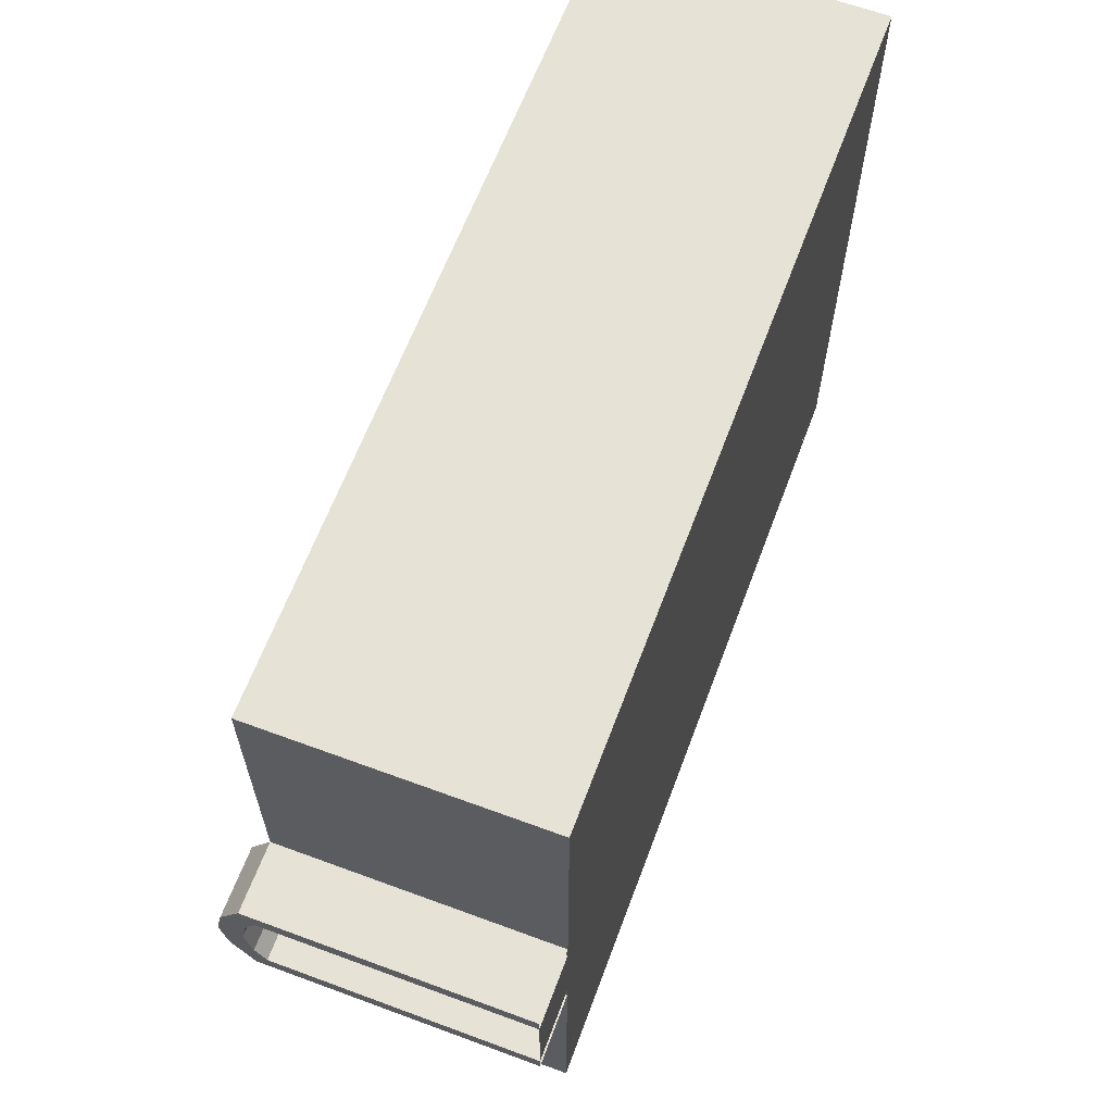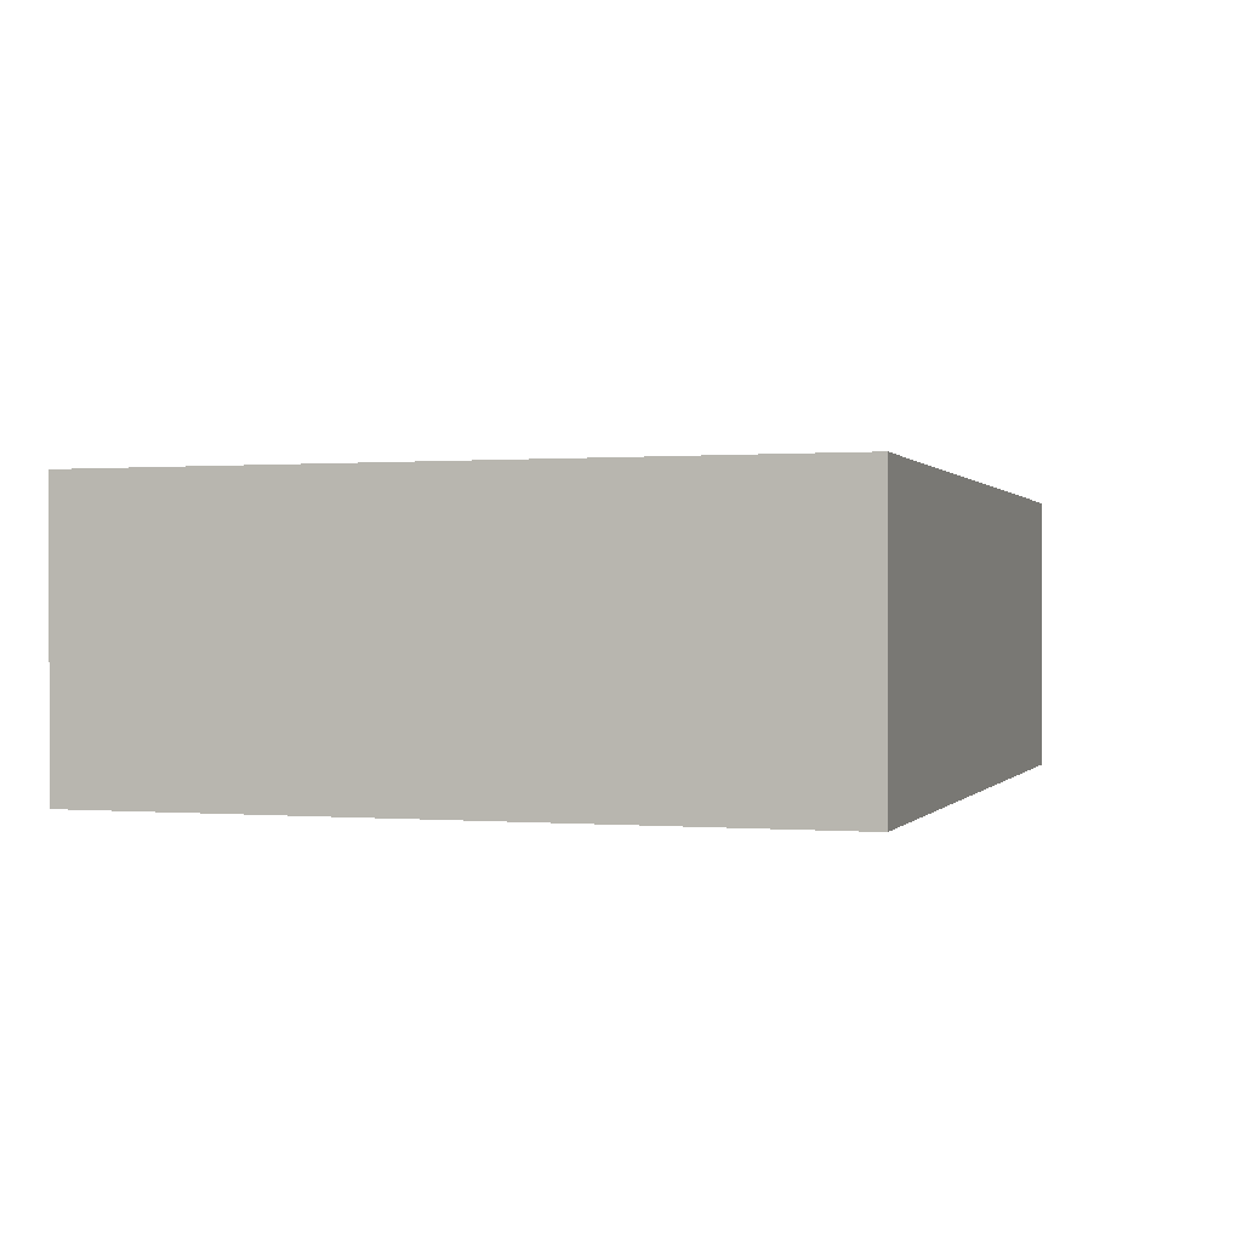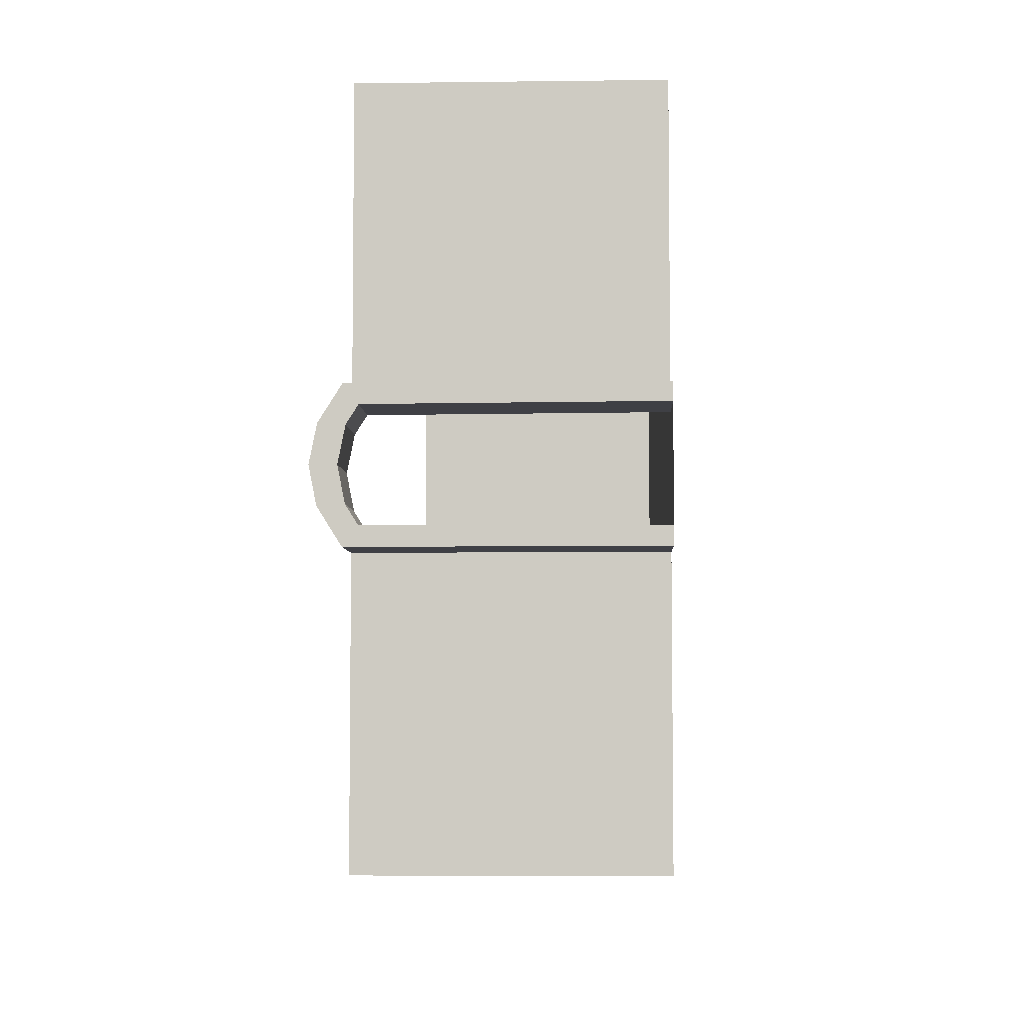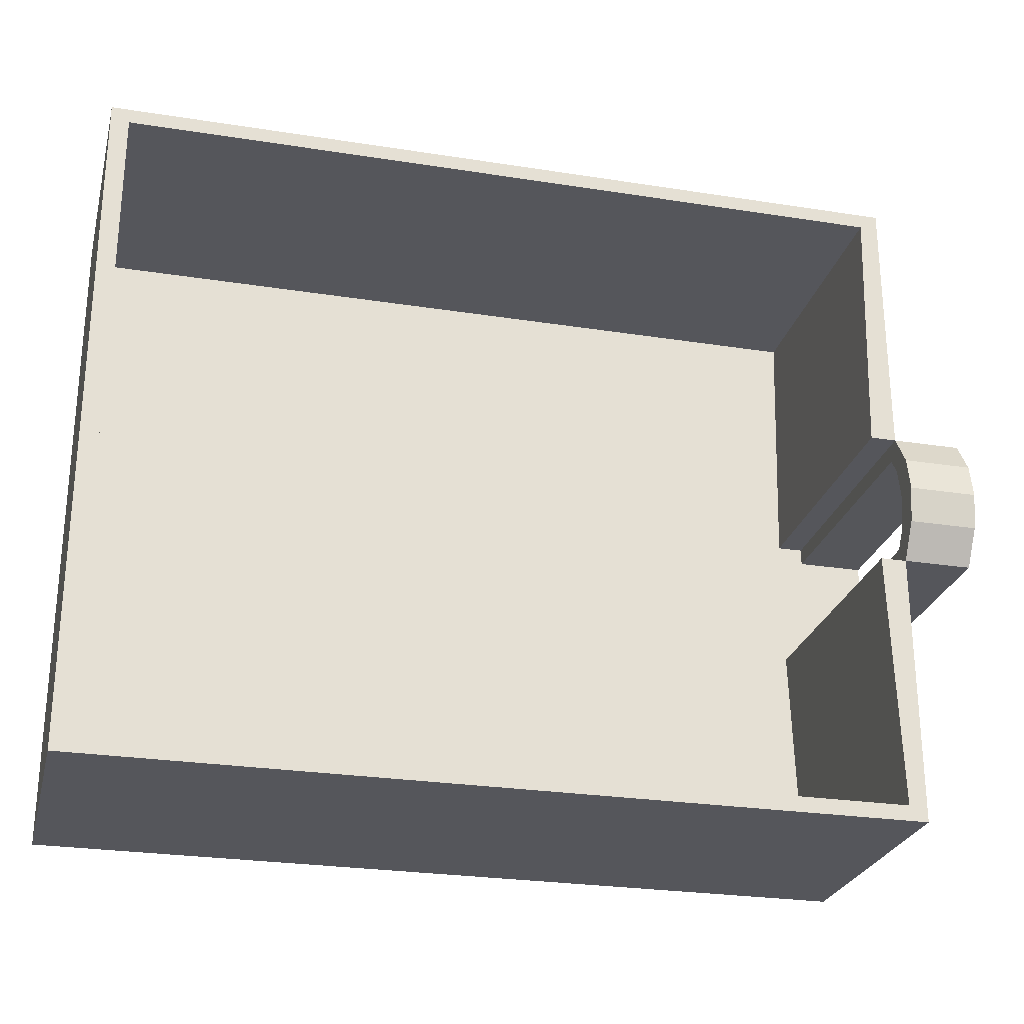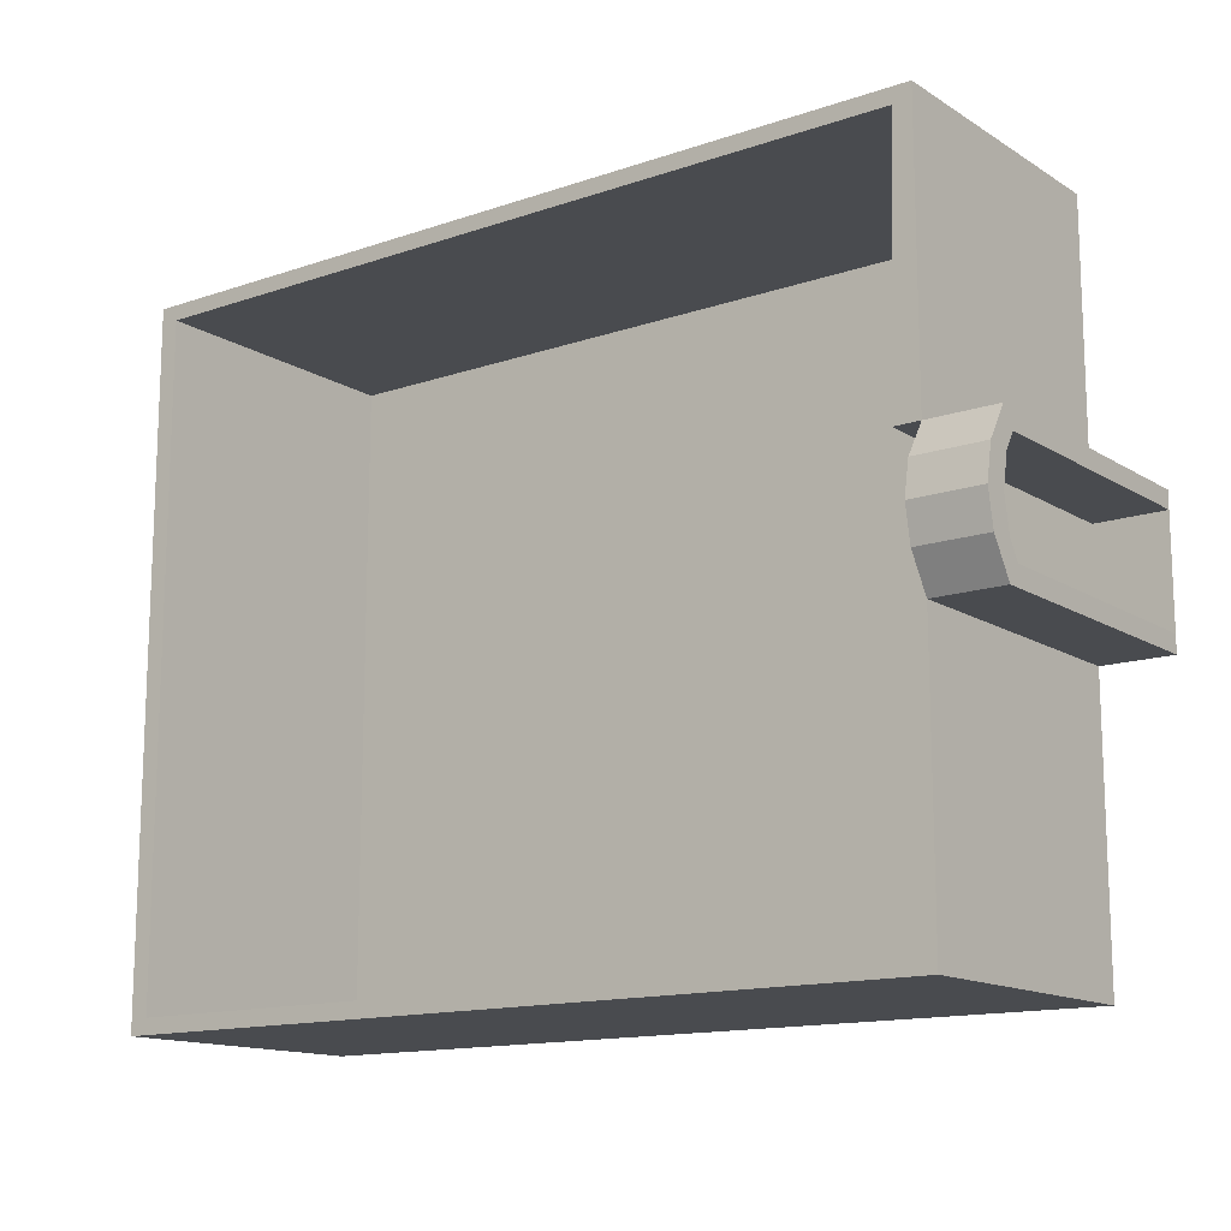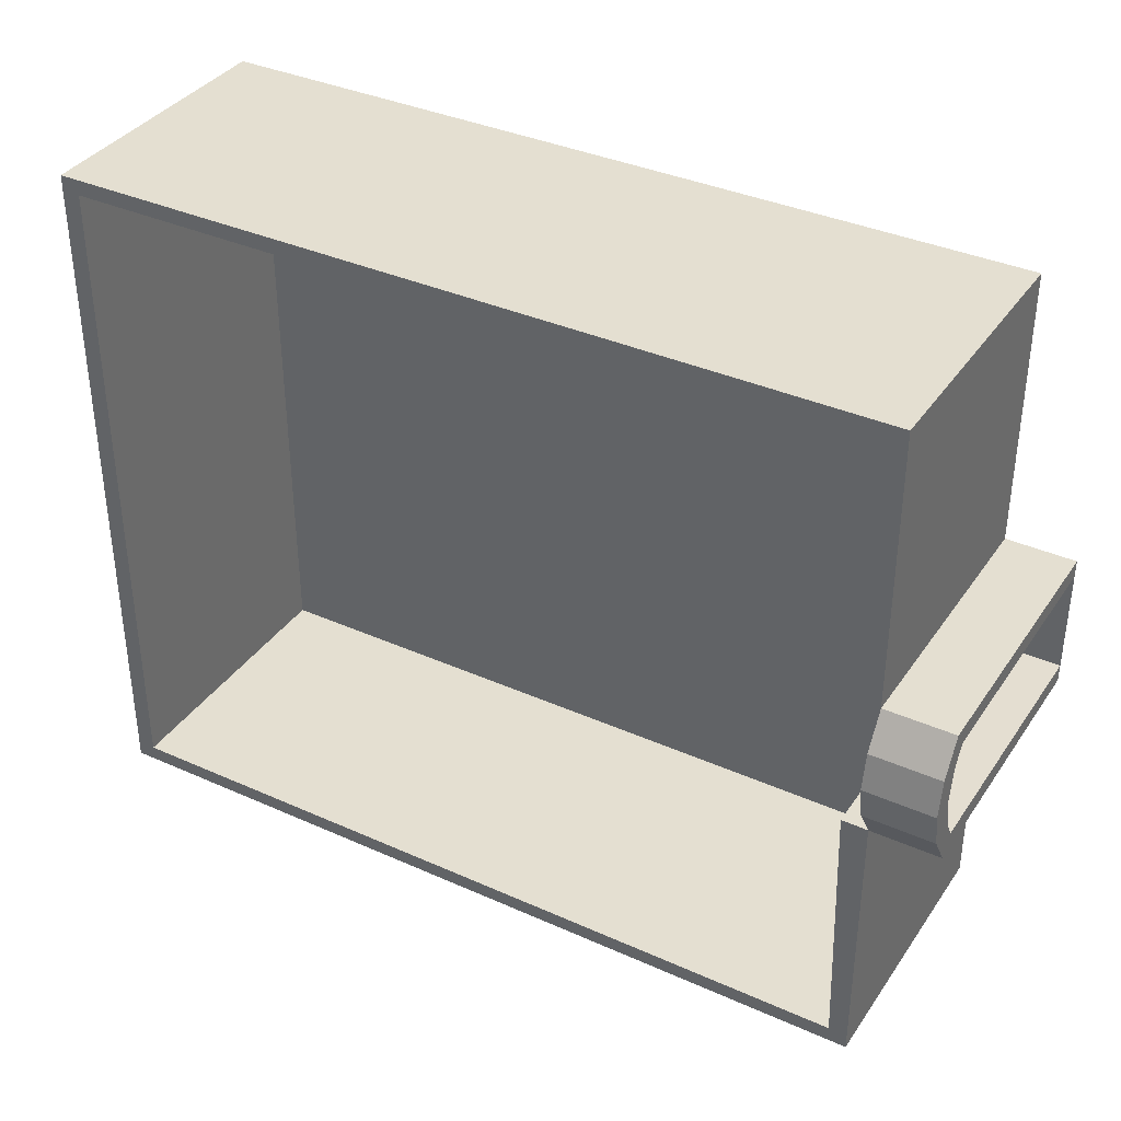
<metadata>
{"format":"obj","ext":"obj","renderer":"f3d","projection":"perspective","resolution":1024,"background":"white","views":[{"elev":63.3,"azim":-69.5,"up":"+Z"},{"elev":0.1,"azim":107.6,"up":"+Y"},{"elev":-5.2,"azim":-87.7,"up":"+Z"},{"elev":-26.3,"azim":166.1,"up":"+Z"},{"elev":-14.1,"azim":-143.1,"up":"+Z"},{"elev":36.7,"azim":-149.9,"up":"+Z"}]}
</metadata>
<code>
o Bathroom_1.001_Cube.000
v 6 -2 5
v 6 2 5
v -6 -2 5
v -6 2 5
v 6 2 -5
v -6 -2 -5
v -6 2 -5
v -5.732 -2 4.777
v 5.732 -2 4.777
v 5.732 2 4.777
v -5.732 2 4.777
v -5.732 -2 -4.777
v -5.621 -2 -1.006
v -5.732 2 -4.777
v 5.732 -2 -4.777
v 5.732 2 -4.777
v -5.621 2 -1.006
v -5.621 -2 0.9936
v -5.621 2 0.9936
v 6 -2 -5
v -6 -2 0.9936
v -6 2 0.9936
v -7 -2 0.9936
v -7 1.791 0.9936
v -6 -2 -1.006
v -6 1.791 -1.006
v -7 -2 -1.006
v -7 1.791 -1.006
v -7 2.061 -0.006468
v -6 2.061 -0.006468
v -7 1.967 -0.4854
v -6 1.967 -0.4854
v -6 1.964 0.48
v -7 1.964 0.48
v -6 1.791 0.9936
v -7 2 0.9936
v -7 2.313 -0.5064
v -7 2 -1.006
v -6 2 -1.006
v -6 2.31 0.5012
v -7 2.31 0.5012
v -7 2.412 -0.006385
v -6 2.313 -0.5064
v -6 2.412 -0.006385
v -7 2.157 -0.7564
v -6 -2 -0.7564
v -7 -2 -0.7564
v -6 2.157 -0.7564
v -7 1.809 -0.7379
v -6 1.809 -0.7379
v -7 -2 0.7474
v -6 2.155 0.7474
v -7 2.155 0.7474
v -6 -2 0.7474
v -6 1.807 0.7288
v -7 1.807 0.7288
f 2 3 1
f 7 20 6
f 6 39 7
f 5 1 20
f 4 21 3
f 8 10 9
f 15 14 12
f 17 12 14
f 9 16 15
f 18 11 8
f 20 12 6
f 21 8 3
f 5 10 2
f 3 9 1
f 7 16 5
f 19 21 22
f 12 25 6
f 39 14 7
f 11 22 4
f 13 39 25
f 2 11 4
f 1 15 20
f 54 47 51
f 1 6 3
f 35 23 21
f 47 28 27
f 28 25 27
f 54 35 21
f 56 33 55
f 36 52 53
f 42 43 37
f 29 33 34
f 37 48 45
f 31 30 29
f 32 49 50
f 41 44 42
f 35 36 24
f 31 45 49
f 28 39 26
f 33 52 55
f 29 41 42
f 30 43 44
f 29 37 31
f 50 39 48
f 30 40 33
f 56 36 53
f 32 48 43
f 49 38 28
f 45 39 38
f 26 46 25
f 50 47 46
f 34 53 41
f 55 22 35
f 24 51 23
f 53 40 41
f 54 56 55
f 2 4 3
f 7 5 20
f 6 25 39
f 5 2 1
f 4 22 21
f 8 11 10
f 15 16 14
f 17 13 12
f 9 10 16
f 18 19 11
f 20 15 12
f 21 18 8
f 5 16 10
f 3 8 9
f 7 14 16
f 19 18 21
f 12 13 25
f 39 17 14
f 11 19 22
f 13 17 39
f 2 10 11
f 1 9 15
f 54 46 47
f 1 20 6
f 35 24 23
f 47 49 28
f 28 26 25
f 54 55 35
f 56 34 33
f 36 22 52
f 42 44 43
f 29 30 33
f 37 43 48
f 31 32 30
f 32 31 49
f 41 40 44
f 35 22 36
f 31 37 45
f 28 38 39
f 33 40 52
f 29 34 41
f 30 32 43
f 29 42 37
f 50 26 39
f 30 44 40
f 56 24 36
f 32 50 48
f 49 45 38
f 45 48 39
f 26 50 46
f 50 49 47
f 34 56 53
f 55 52 22
f 24 56 51
f 53 52 40
f 54 51 56

</code>
